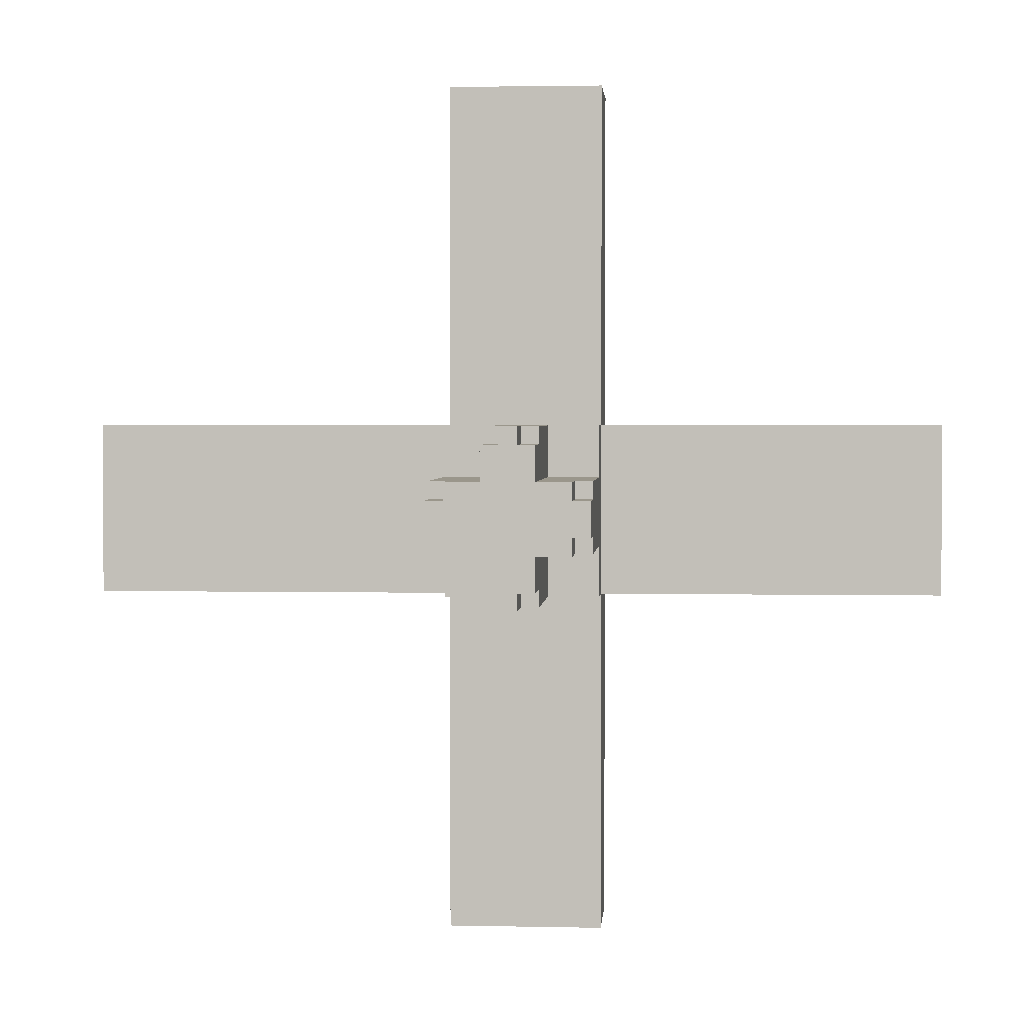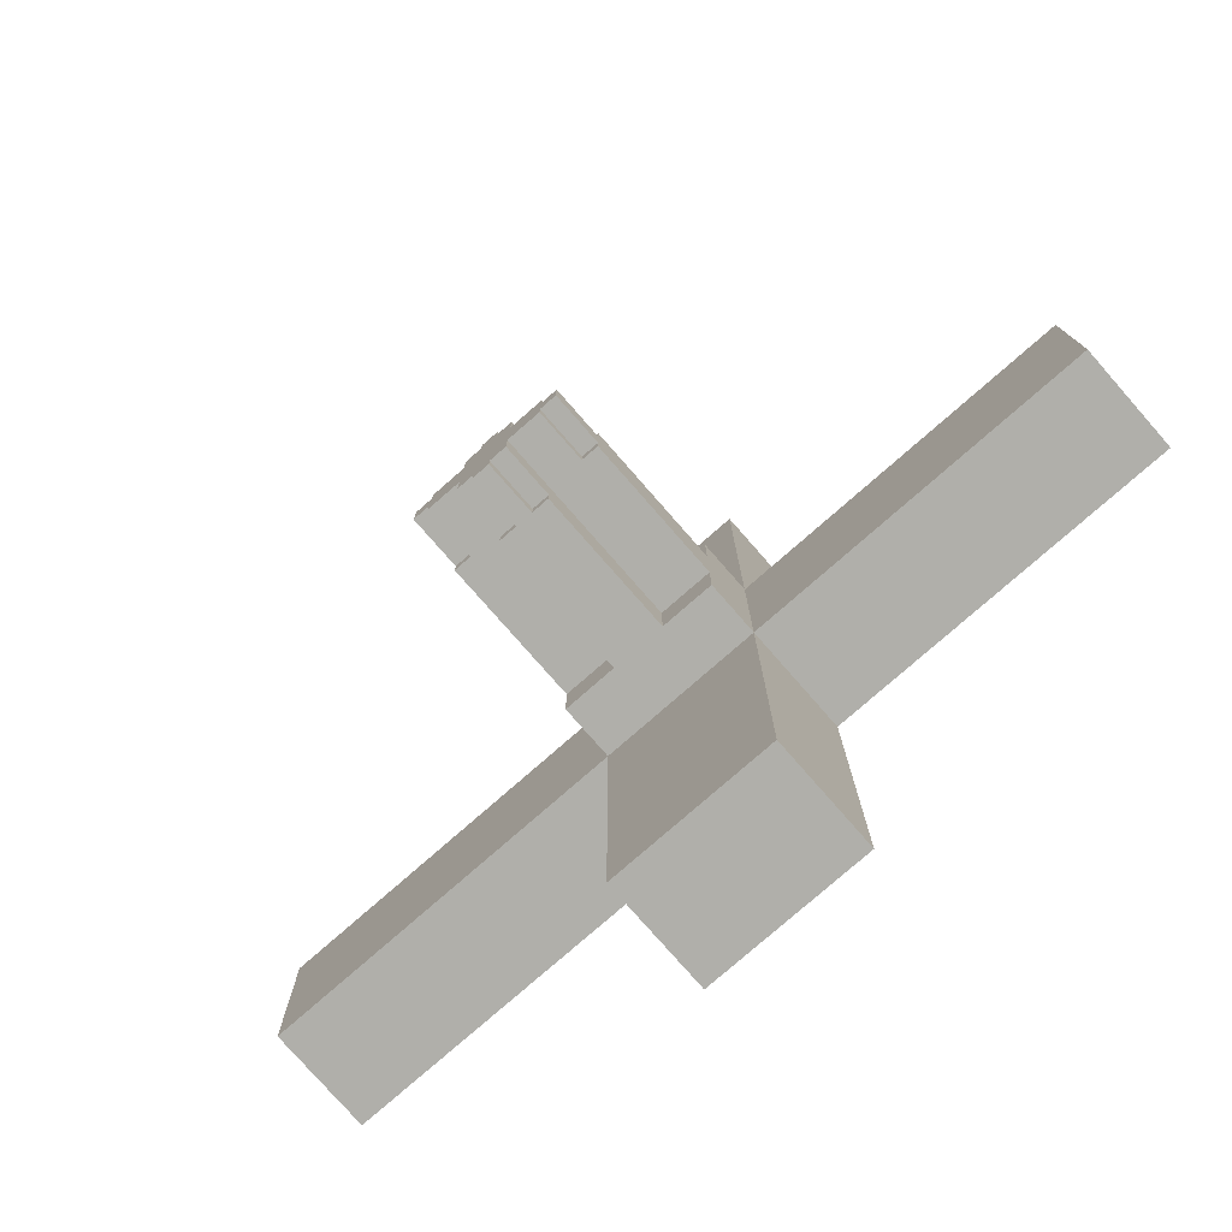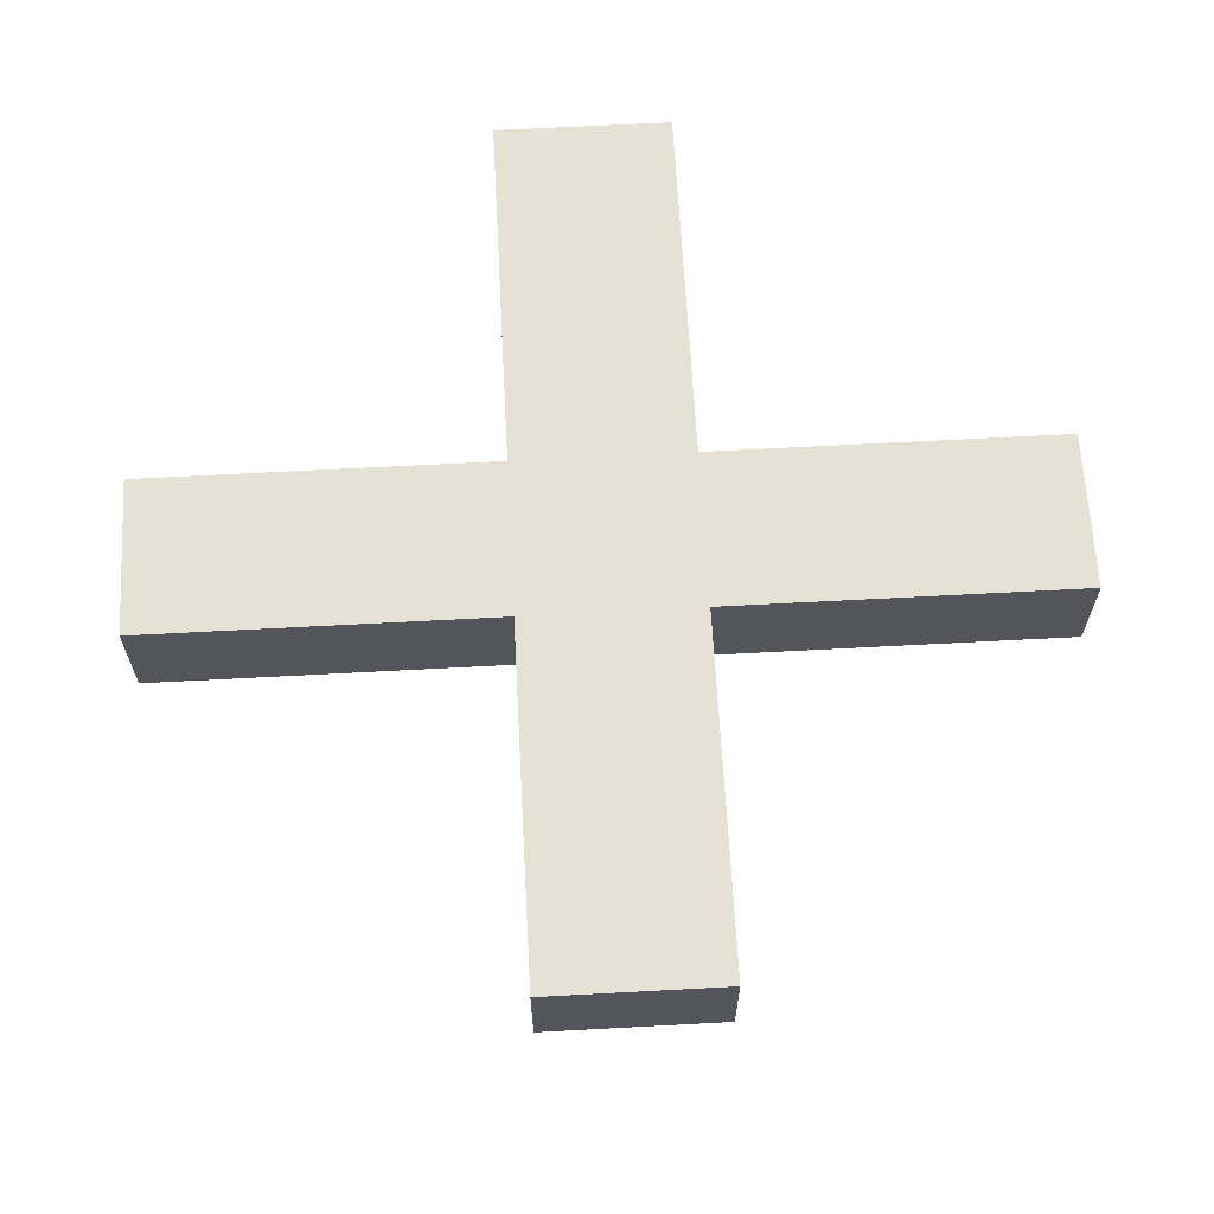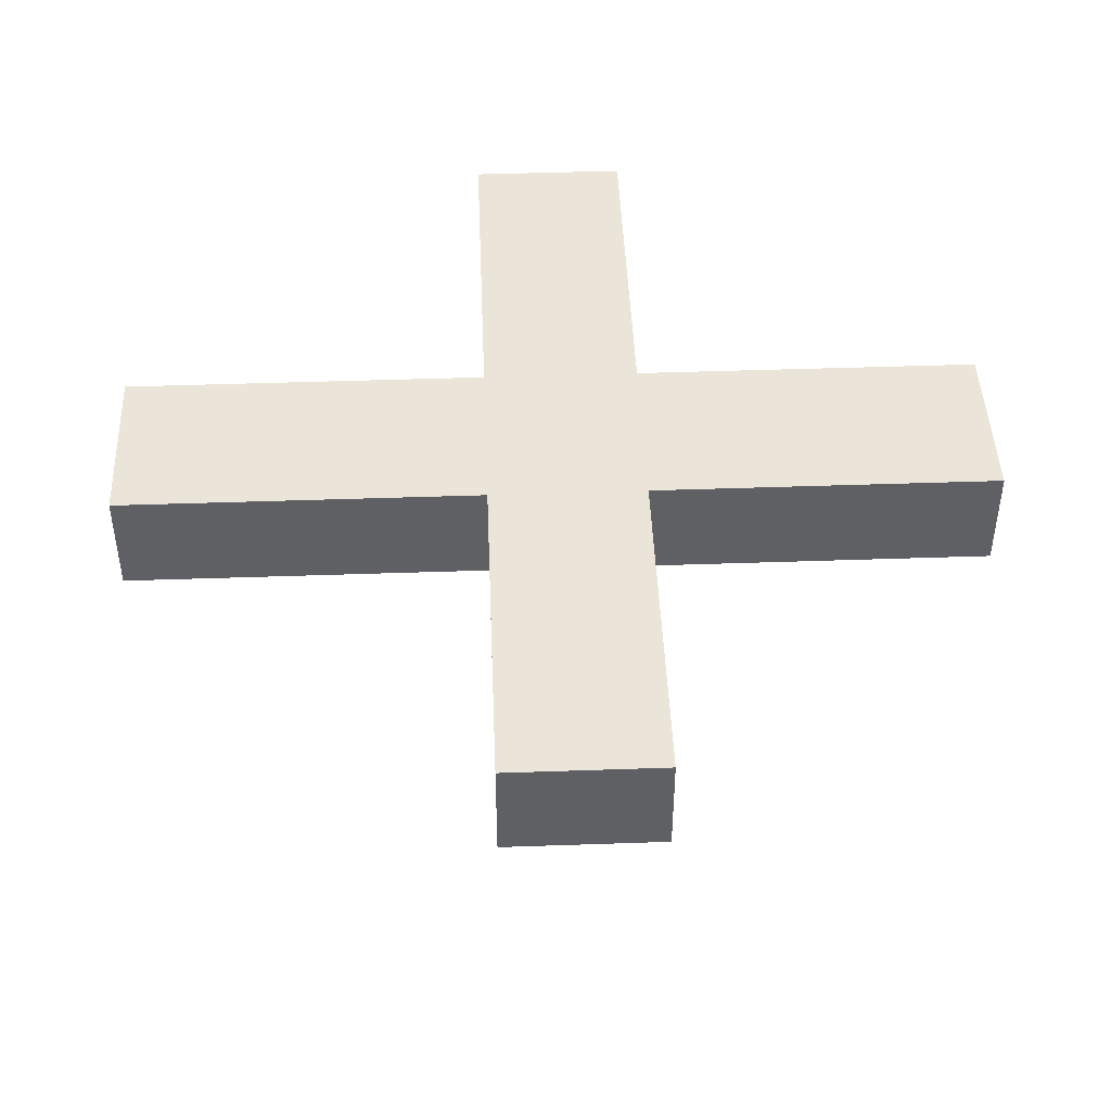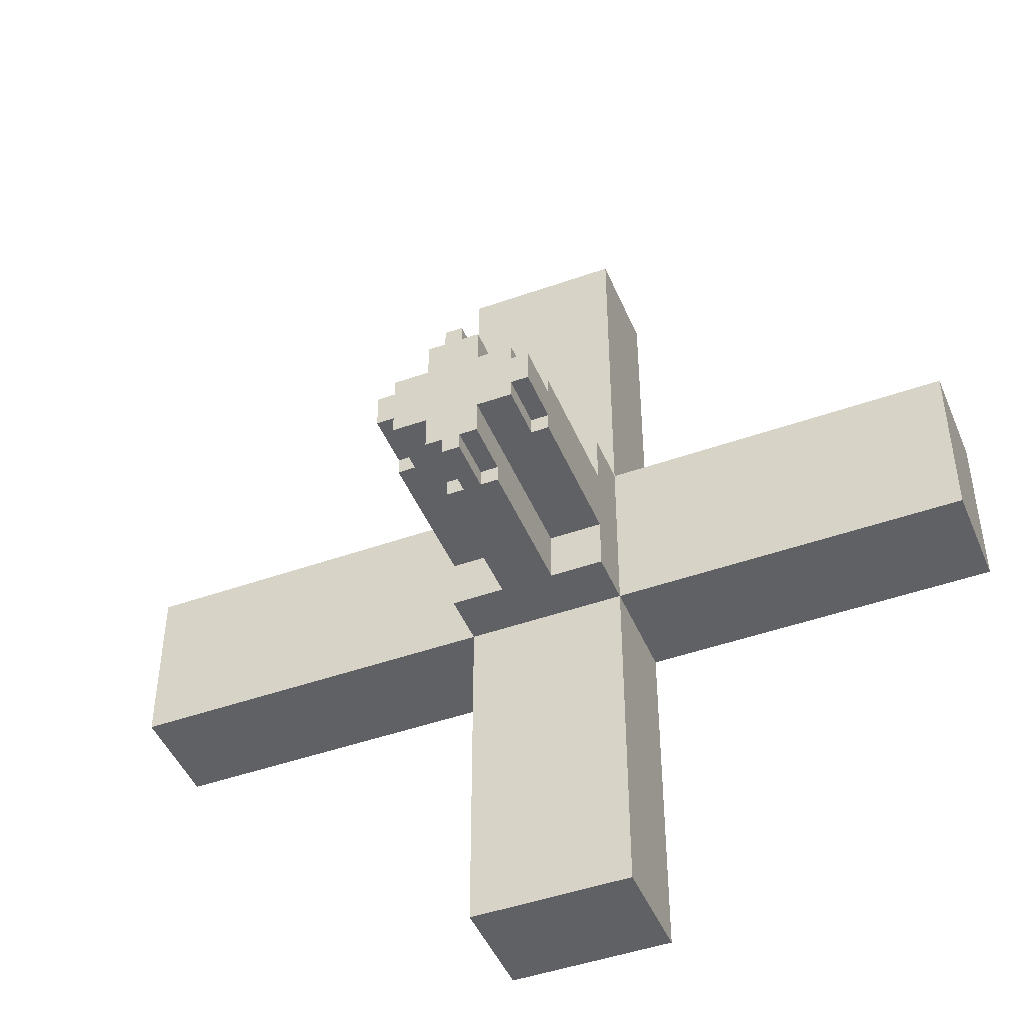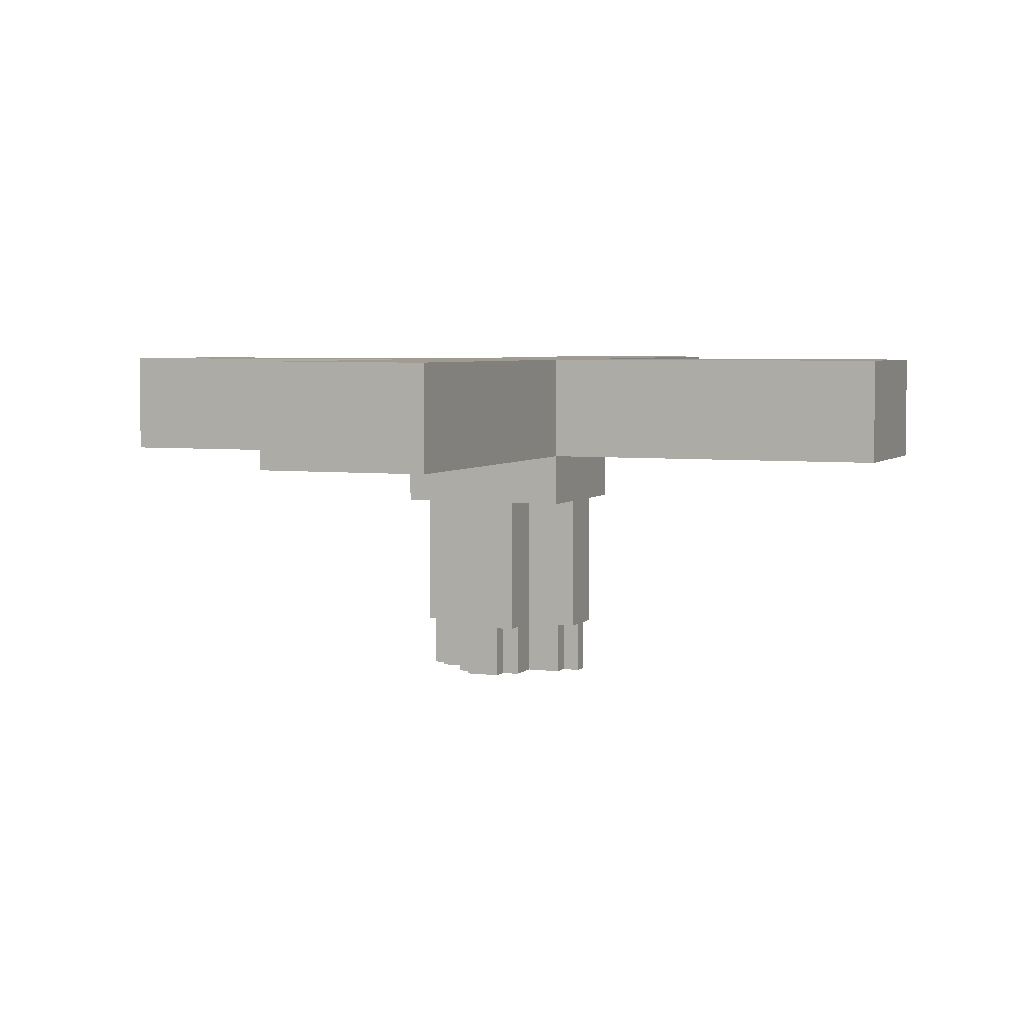
<metadata>
{"format":"obj","ext":"obj","renderer":"f3d","projection":"perspective","resolution":1024,"background":"white","views":[{"elev":2.3,"azim":4.3,"up":"+Z"},{"elev":-78.0,"azim":41.2,"up":"+Z"},{"elev":64.7,"azim":86.9,"up":"+Y"},{"elev":45.3,"azim":-2.3,"up":"+Y"},{"elev":-46.2,"azim":22.1,"up":"+Z"},{"elev":4.5,"azim":112.0,"up":"+Y"}]}
</metadata>
<code>
v -25 14 5
v -25 14 -5
v -25 20 5
v -25 20 -5
v -4 0 1
v -4 0 -1
v -4 3 2
v -4 3 1
v -4 3 -1
v -4 3 -2
v -4 11 5
v -4 11 2
v -4 11 -2
v -4 11 -5
v -4 14 25
v -4 14 5
v -4 14 -5
v -4 14 -25
v -4 20 25
v -4 20 5
v -4 20 -5
v -4 20 -25
v -3 0 2
v -3 0 1
v -3 0 -1
v -3 0 -2
v -3 3 2
v -3 3 1
v -3 3 -1
v -3 3 -2
v -1 0 4
v -1 0 2
v -1 0 -2
v -1 0 -4
v -1 3 5
v -1 3 4
v -1 3 -4
v -1 3 -5
v -1 11 5
v -1 11 2
v -1 11 -2
v -1 11 -5
v 0 0 5
v 0 0 4
v 0 0 -4
v 0 0 -5
v 0 3 5
v 0 3 4
v 0 3 -4
v 0 3 -5
v 1 0 5
v 1 0 4
v 1 0 -4
v 1 0 -5
v 1 3 5
v 1 3 4
v 1 3 -4
v 1 3 -5
v 2 0 4
v 2 0 2
v 2 0 -2
v 2 0 -4
v 2 3 5
v 2 3 4
v 2 3 -4
v 2 3 -5
v 2 11 5
v 2 11 2
v 2 11 -2
v 2 11 -5
v 4 0 2
v 4 0 1
v 4 0 -1
v 4 0 -2
v 4 3 2
v 4 3 1
v 4 3 -1
v 4 3 -2
v 5 0 1
v 5 0 -1
v 5 3 2
v 5 3 1
v 5 3 -1
v 5 3 -2
v 5 11 5
v 5 11 2
v 5 11 -2
v 5 11 -5
v 5 14 25
v 5 14 5
v 5 14 -5
v 5 14 -25
v 5 20 25
v 5 20 5
v 5 20 -5
v 5 20 -25
v 25 14 5
v 25 14 -5
v 25 20 5
v 25 20 -5
v -4 14 25
v -4 20 25
v 5 14 25
v 5 20 25
v -25 14 5
v -25 20 5
v -4 11 5
v -4 14 5
v -4 20 5
v -1 3 5
v -1 11 5
v 0 0 5
v 0 3 5
v 1 0 5
v 1 3 5
v 2 3 5
v 2 11 5
v 5 11 5
v 5 14 5
v 5 20 5
v 25 14 5
v 25 20 5
v -1 0 4
v -1 3 4
v 0 0 4
v 0 3 4
v 1 0 4
v 1 3 4
v 2 0 4
v 2 3 4
v -4 3 2
v -4 11 2
v -3 0 2
v -3 3 2
v -1 0 2
v -1 11 2
v 2 0 2
v 2 11 2
v 4 0 2
v 4 3 2
v 5 3 2
v 5 11 2
v -4 0 1
v -4 3 1
v -3 0 1
v -3 3 1
v 4 0 1
v 4 3 1
v 5 0 1
v 5 3 1
v -4 0 -1
v -4 3 -1
v -3 0 -1
v -3 3 -1
v 4 0 -1
v 4 3 -1
v 5 0 -1
v 5 3 -1
v -4 3 -2
v -4 11 -2
v -3 0 -2
v -3 3 -2
v -1 0 -2
v -1 11 -2
v 2 0 -2
v 2 11 -2
v 4 0 -2
v 4 3 -2
v 5 3 -2
v 5 11 -2
v -1 0 -4
v -1 3 -4
v 0 0 -4
v 0 3 -4
v 1 0 -4
v 1 3 -4
v 2 0 -4
v 2 3 -4
v -25 14 -5
v -25 20 -5
v -4 11 -5
v -4 14 -5
v -4 20 -5
v -1 3 -5
v -1 11 -5
v 0 0 -5
v 0 3 -5
v 1 0 -5
v 1 3 -5
v 2 3 -5
v 2 11 -5
v 5 11 -5
v 5 14 -5
v 5 20 -5
v 25 14 -5
v 25 20 -5
v -4 14 -25
v -4 20 -25
v 5 14 -25
v 5 20 -25
v 0 0 5
v 1 0 5
v -1 0 4
v 0 0 4
v 1 0 4
v 2 0 4
v -3 0 2
v -1 0 2
v 2 0 2
v 4 0 2
v -4 0 1
v -3 0 1
v 4 0 1
v 5 0 1
v -4 0 -1
v -3 0 -1
v 4 0 -1
v 5 0 -1
v -3 0 -2
v -1 0 -2
v 2 0 -2
v 4 0 -2
v -1 0 -4
v 0 0 -4
v 1 0 -4
v 2 0 -4
v 0 0 -5
v 1 0 -5
v -1 3 5
v 0 3 5
v 1 3 5
v 2 3 5
v -1 3 4
v 0 3 4
v 1 3 4
v 2 3 4
v -4 3 2
v -3 3 2
v 4 3 2
v 5 3 2
v -4 3 1
v -3 3 1
v 4 3 1
v 5 3 1
v -4 3 -1
v -3 3 -1
v 4 3 -1
v 5 3 -1
v -4 3 -2
v -3 3 -2
v 4 3 -2
v 5 3 -2
v -1 3 -4
v 0 3 -4
v 1 3 -4
v 2 3 -4
v -1 3 -5
v 0 3 -5
v 1 3 -5
v 2 3 -5
v -4 11 5
v -1 11 5
v 2 11 5
v 5 11 5
v -4 11 2
v -1 11 2
v 2 11 2
v 5 11 2
v -4 11 -2
v -1 11 -2
v 2 11 -2
v 5 11 -2
v -4 11 -5
v -1 11 -5
v 2 11 -5
v 5 11 -5
v -4 14 25
v 5 14 25
v -25 14 5
v -4 14 5
v 5 14 5
v 25 14 5
v -25 14 -5
v -4 14 -5
v 5 14 -5
v 25 14 -5
v -4 14 -25
v 5 14 -25
v -4 20 25
v 5 20 25
v -25 20 5
v -4 20 5
v 5 20 5
v 25 20 5
v -25 20 -5
v -4 20 -5
v 5 20 -5
v 25 20 -5
v -4 20 -25
v 5 20 -25
f 3 2 1
f 4 2 3
f 8 6 5
f 9 6 8
f 12 8 7
f 12 10 9
f 12 9 8
f 13 10 12
f 16 12 11
f 16 14 13
f 16 13 12
f 17 14 16
f 19 16 15
f 20 16 19
f 21 18 17
f 22 18 21
f 27 24 23
f 28 24 27
f 29 26 25
f 30 26 29
f 36 32 31
f 37 34 33
f 39 36 35
f 40 32 36
f 40 36 39
f 41 38 37
f 41 37 33
f 42 38 41
f 47 44 43
f 48 44 47
f 49 46 45
f 50 46 49
f 51 52 55
f 55 52 56
f 53 54 57
f 57 54 58
f 59 60 64
f 61 62 65
f 63 64 67
f 64 60 68
f 67 64 68
f 65 66 69
f 61 65 69
f 69 66 70
f 71 72 75
f 75 72 76
f 73 74 77
f 77 74 78
f 79 80 82
f 82 80 83
f 81 82 86
f 83 84 86
f 82 83 86
f 86 84 87
f 85 86 90
f 87 88 90
f 86 87 90
f 90 88 91
f 89 90 93
f 93 90 94
f 91 92 95
f 95 92 96
f 97 98 99
f 99 98 100
f 103 102 101
f 104 102 103
f 108 106 105
f 109 106 108
f 111 108 107
f 113 111 110
f 114 113 112
f 115 111 113
f 115 113 114
f 116 111 115
f 117 108 111
f 117 111 116
f 118 108 117
f 119 108 118
f 121 120 119
f 122 120 121
f 125 124 123
f 126 124 125
f 129 128 127
f 130 128 129
f 134 132 131
f 135 134 133
f 136 132 134
f 136 134 135
f 139 138 137
f 140 138 139
f 141 138 140
f 142 138 141
f 145 144 143
f 146 144 145
f 149 148 147
f 150 148 149
f 151 152 153
f 153 152 154
f 155 156 157
f 157 156 158
f 159 160 162
f 161 162 163
f 162 160 164
f 163 162 164
f 165 166 167
f 167 166 168
f 168 166 169
f 169 166 170
f 171 172 173
f 173 172 174
f 175 176 177
f 177 176 178
f 179 180 182
f 182 180 183
f 181 182 185
f 184 185 187
f 186 187 188
f 187 185 189
f 188 187 189
f 189 185 190
f 185 182 191
f 190 185 191
f 191 182 192
f 192 182 193
f 193 194 195
f 195 194 196
f 197 198 199
f 199 198 200
f 204 202 201
f 205 202 204
f 208 204 203
f 208 206 205
f 208 205 204
f 209 206 208
f 212 208 207
f 212 210 209
f 212 209 208
f 213 210 212
f 215 212 211
f 215 214 213
f 215 213 212
f 216 214 215
f 217 214 216
f 218 214 217
f 219 217 216
f 220 217 219
f 221 217 220
f 222 217 221
f 223 221 220
f 224 221 223
f 225 221 224
f 226 221 225
f 227 225 224
f 228 225 227
f 233 230 229
f 234 230 233
f 235 232 231
f 236 232 235
f 241 238 237
f 242 238 241
f 243 240 239
f 244 240 243
f 249 246 245
f 250 246 249
f 251 248 247
f 252 248 251
f 257 254 253
f 258 254 257
f 259 256 255
f 260 256 259
f 265 262 261
f 266 262 265
f 267 264 263
f 268 264 267
f 273 270 269
f 274 270 273
f 275 272 271
f 276 272 275
f 280 278 277
f 281 278 280
f 283 280 279
f 284 280 283
f 285 282 281
f 286 282 285
f 287 285 284
f 288 285 287
f 289 290 292
f 292 290 293
f 291 292 295
f 293 294 295
f 292 293 295
f 295 294 296
f 296 294 297
f 297 294 298
f 296 297 299
f 299 297 300

</code>
